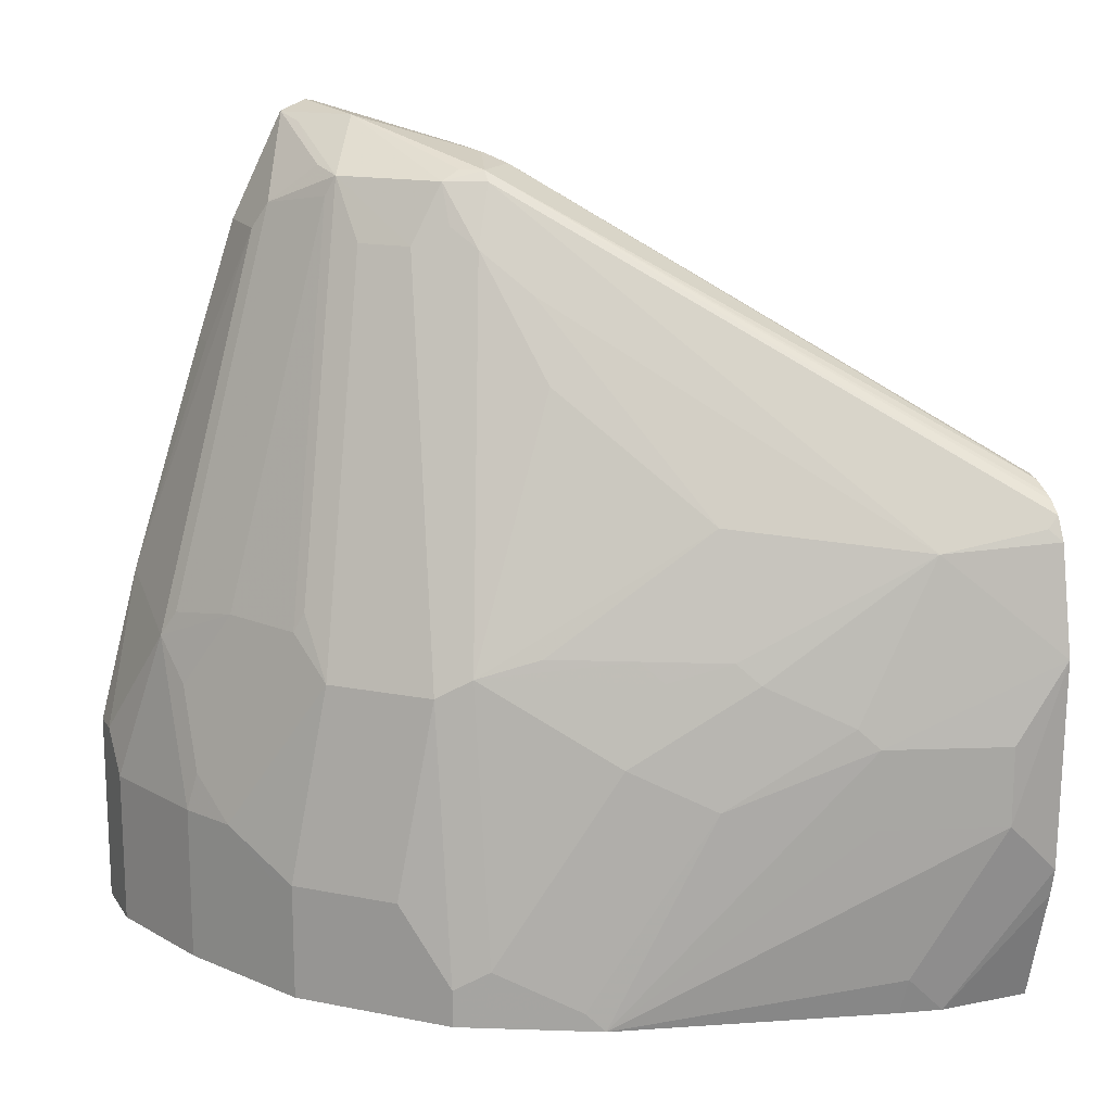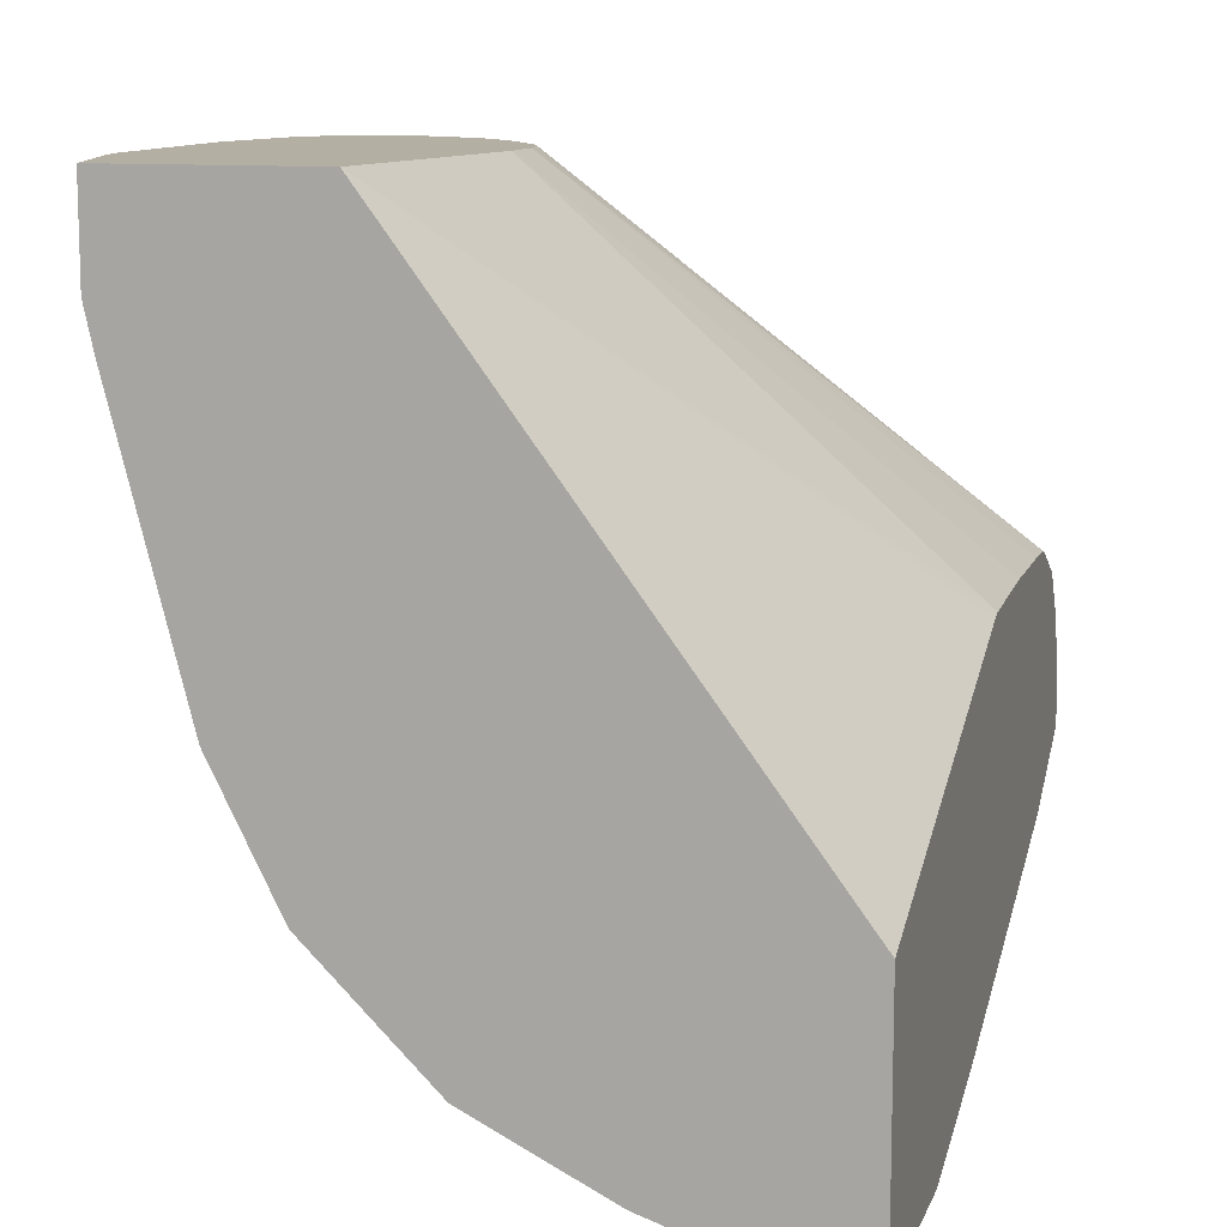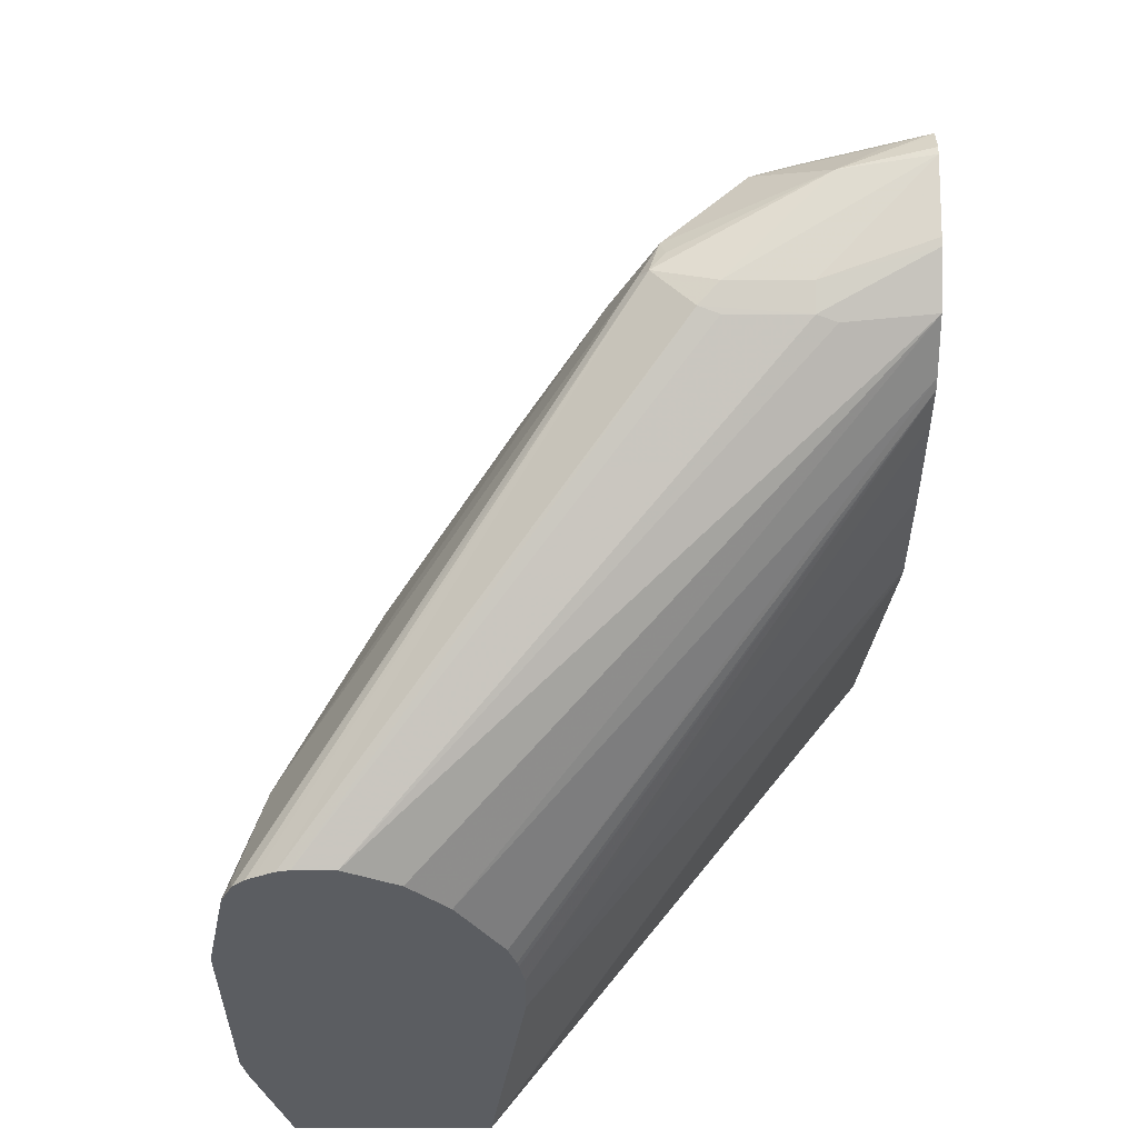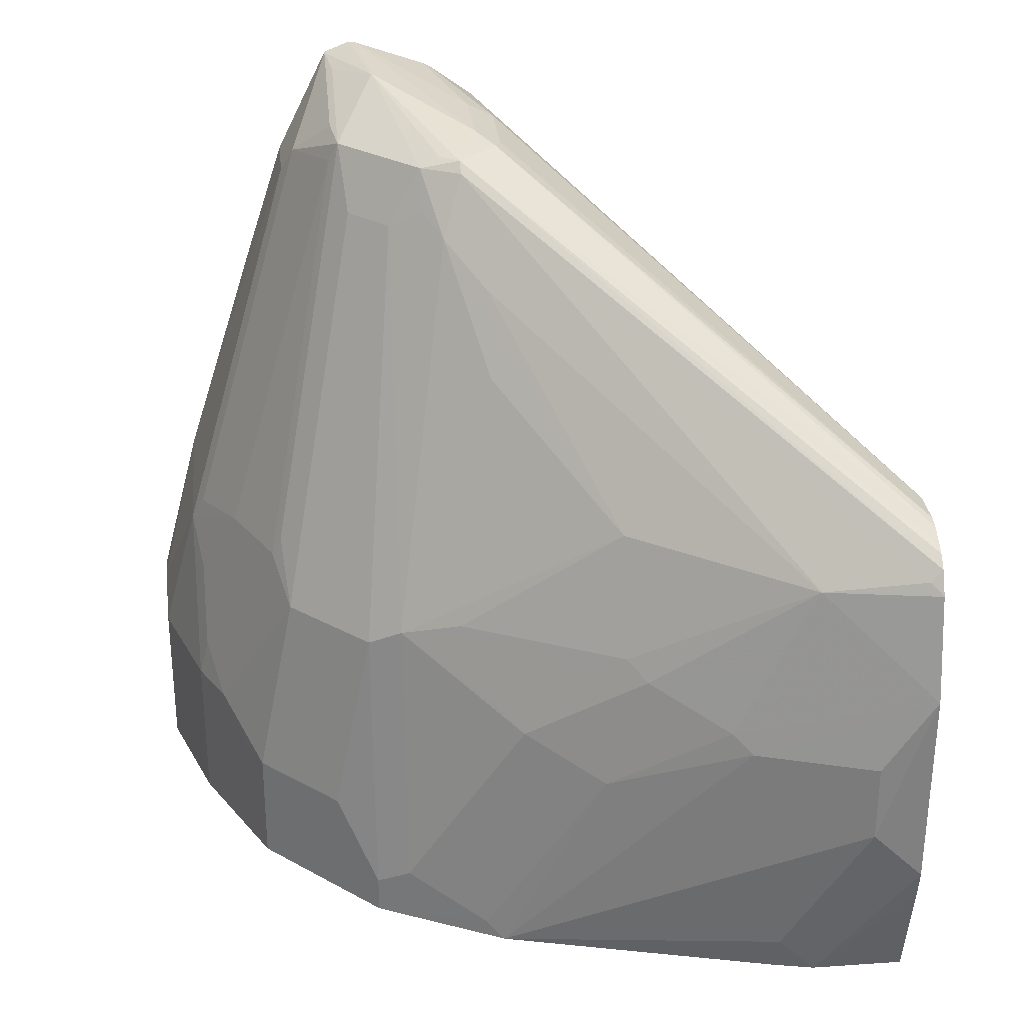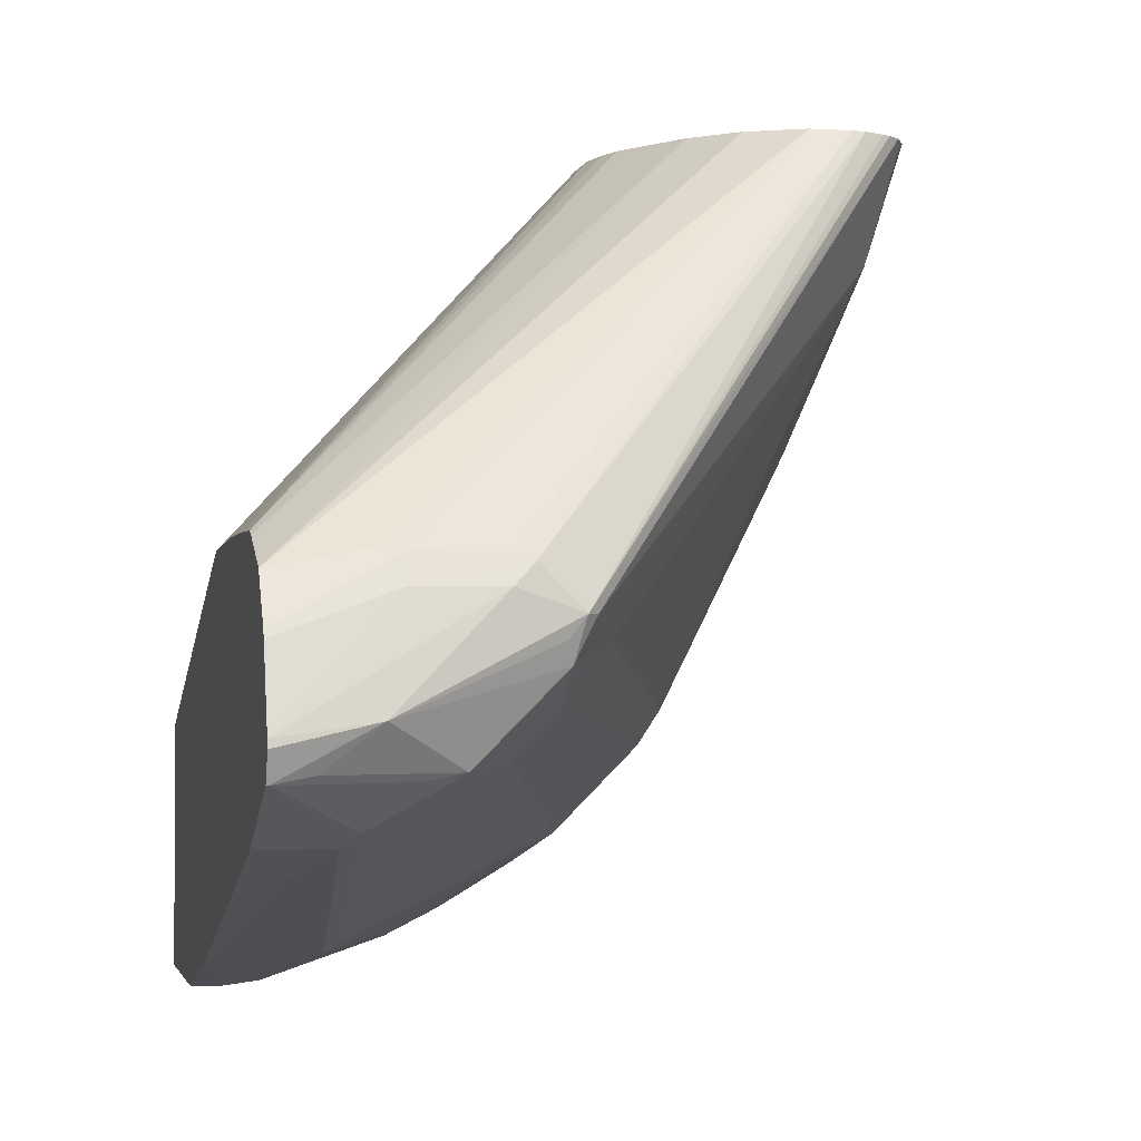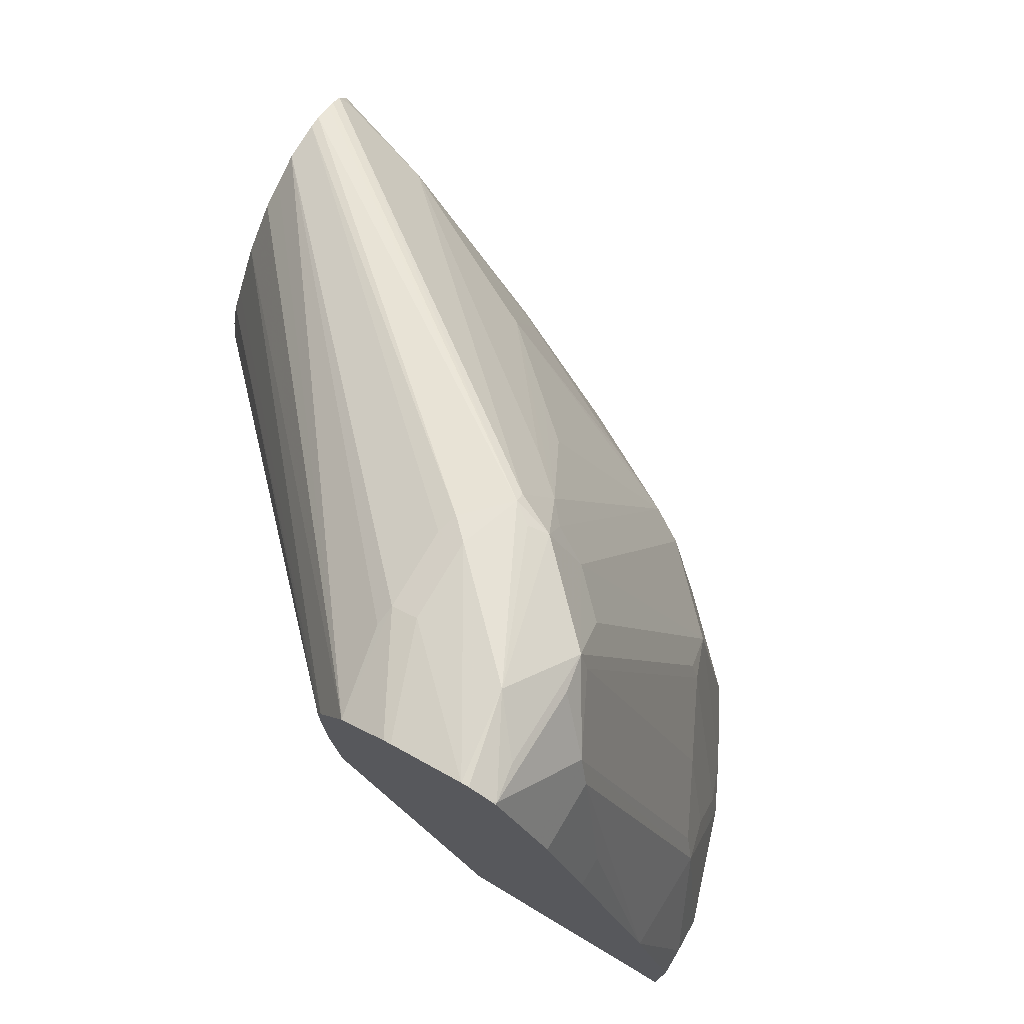
<metadata>
{"format":"obj","ext":"obj","renderer":"f3d","projection":"perspective","resolution":1024,"background":"white","views":[{"elev":15.9,"azim":-112.6,"up":"+Y"},{"elev":11.2,"azim":15.7,"up":"+Z"},{"elev":54.0,"azim":0.2,"up":"+Y"},{"elev":29.1,"azim":-95.9,"up":"+Y"},{"elev":-2.0,"azim":167.5,"up":"+Z"},{"elev":76.0,"azim":120.8,"up":"+Y"}]}
</metadata>
<code>
v -0.2204 -0.09921 -0.5353
v -0.2204 -0.09921 -0.5822
v -0.1222 -0.09921 -0.5353
v -0.2373 -0.04004 -0.5353
v -0.2404 -0.02582 -0.5353
v -0.2404 -0.02001 -0.5411
v -0.2204 -0.08015 -0.6012
v -0.2157 -0.09921 -0.6036
v -0.1031 0.03429 -0.5353
v 0.07451 -0.09921 -0.8003
v 0.07451 0.1138 -0.7231
v 0.07451 0.1202 -0.7214
v -0.2427 0.08018 -0.5353
v -0.2404 3.107e-05 -0.5612
v -0.1798 -0.09921 -0.7424
v -0.1031 0.06014 -0.5353
v 0.07451 0.1804 -0.7186
v 0.07451 -0.09921 -0.9218
v -0.2323 0.1345 -0.5353
v -0.2154 0.1302 -0.5912
v -0.2154 0.0501 -0.6313
v -0.2204 0.0401 -0.6212
v -0.2404 0.0401 -0.5612
v -0.2204 3.107e-05 -0.6212
v -0.1753 -0.09015 -0.7515
v -0.1667 -0.09921 -0.7688
v -0.1954 0.01003 -0.6914
v 0.07451 0.232 -0.7186
v 0.07451 0.2548 -0.7193
v -0.1057 0.07407 -0.5353
v 0.04005 -0.09921 -0.9218
v 0.07451 3.107e-05 -0.9218
v -0.2294 0.1402 -0.5353
v -0.2279 0.1402 -0.5411
v -0.1678 0.1402 -0.6814
v -0.1879 0.08018 -0.6814
v -0.1954 0.07018 -0.6713
v -0.05514 0.2905 -0.7515
v -0.06765 0.2605 -0.7615
v -0.08767 0.2405 -0.7415
v -0.1753 0.03006 -0.7314
v -0.1553 -0.07012 -0.7915
v -0.1533 -0.09921 -0.7956
v 0.07451 0.2605 -0.7214
v -0.1105 0.08956 -0.5353
v -0.1074 0.08018 -0.5353
v -0.1065 0.07755 -0.5353
v -0.02005 -0.09921 -0.9018
v 0.04005 -0.02001 -0.9218
v 0.06011 3.107e-05 -0.9218
v 0.07451 0.08018 -0.9005
v -0.2265 0.1461 -0.5353
v -0.1353 0.07018 -0.7915
v -0.1478 0.08018 -0.7615
v -0.1678 0.08018 -0.7214
v -0.1278 0.1804 -0.7214
v -0.1753 0.07018 -0.7114
v -0.05011 0.2956 -0.7515
v -0.04511 0.2905 -0.7715
v -0.1077 0.2004 -0.7415
v -0.05514 0.2705 -0.7715
v -0.1678 0.0401 -0.7415
v -0.1469 -0.08015 -0.8082
v -0.1469 -0.09921 -0.8082
v 0.07451 0.2872 -0.7348
v -0.1336 0.1269 -0.5353
v -0.1171 0.1002 -0.5353
v -0.04678 -0.09921 -0.8884
v -0.02005 -0.02001 -0.9018
v -2.892e-05 0.02007 -0.9018
v 0.02003 0.06014 -0.9018
v 0.04005 0.2605 -0.8416
v 0.06011 0.2004 -0.8617
v 0.07451 0.2004 -0.8617
v -0.2205 0.1517 -0.5353
v -0.1269 0.06014 -0.8082
v -0.04678 0.2605 -0.7882
v -0.03008 0.2956 -0.7314
v -0.02005 0.3006 -0.7415
v 0.03005 0.3156 -0.7915
v -0.04259 0.2956 -0.7615
v -0.2164 0.1541 -0.5353
v -0.2069 0.1588 -0.5353
v -0.005027 0.2905 -0.8116
v -0.1269 -0.04004 -0.8283
v -0.1269 -0.09921 -0.8283
v 0.07451 0.3041 -0.7577
v 0.02003 0.2939 -0.7281
v 0.03005 0.2905 -0.7265
v -0.1803 0.1603 -0.5353
v -0.1661 0.1532 -0.5353
v -0.1536 0.1469 -0.5353
v -0.07348 -0.09921 -0.8751
v -0.04678 -0.02001 -0.8884
v -0.02257 3.107e-05 -0.8967
v -0.02257 0.08018 -0.8767
v 0.01335 0.0735 -0.8951
v 0.03338 0.2739 -0.835
v -0.002513 0.0401 -0.8967
v 0.07451 0.2605 -0.8416
v -0.08683 0.06014 -0.8483
v -0.02673 0.2605 -0.8082
v -0.02005 0.2939 -0.7281
v 0.02003 0.3006 -0.7415
v -0.2004 0.1603 -0.5353
v 0.07451 0.3187 -0.7978
v 0.07451 0.3194 -0.8016
v 0.07451 0.315 -0.8129
v 0.07346 0.3139 -0.8149
v 0.05511 0.3106 -0.8116
v 0.01335 0.2939 -0.8149
v -0.002513 0.2805 -0.8166
v -0.06265 0.08018 -0.8567
v -0.06513 0.09021 -0.8517
v -0.1069 -0.04004 -0.8483
v -0.1069 -0.09921 -0.8483
v 0.07451 0.306 -0.7615
v -0.08683 -0.09921 -0.8684
v -0.07348 -0.04004 -0.8751
v -0.08683 -0.04004 -0.8684
v 0.07451 0.2739 -0.835
v 0.07451 0.3139 -0.8149
f 59 80 84
f 59 81 80
f 58 83 78
f 58 82 83
f 58 81 59
f 58 80 81
f 58 79 80
f 58 78 79
f 53 77 76
f 53 61 77
f 58 75 82
f 59 84 77
f 63 86 64
f 63 85 86
f 63 76 85
f 65 87 88
f 65 88 89
f 65 90 91
f 65 91 92
f 65 92 66
f 68 93 119
f 68 119 94
f 53 56 60
f 69 94 95
f 69 95 70
f 59 77 61
f 65 89 90
f 44 66 67
f 53 57 55
f 38 59 39
f 70 95 99
f 38 52 58
f 39 60 56
f 39 59 61
f 39 61 53
f 39 53 60
f 41 62 53
f 41 53 42
f 41 57 62
f 42 63 43
f 42 53 76
f 42 76 63
f 43 63 64
f 44 65 66
f 44 67 45
f 48 68 94
f 48 94 69
f 49 69 70
f 49 70 71
f 49 71 50
f 50 71 51
f 51 71 72
f 51 72 73
f 51 73 74
f 52 75 58
f 53 62 57
f 53 55 54
f 70 99 71
f 85 115 116
f 71 97 98
f 87 104 88
f 88 103 105
f 88 105 90
f 88 90 89
f 93 118 120
f 93 120 119
f 94 119 120
f 94 120 101
f 94 101 113
f 94 113 95
f 95 113 96
f 95 96 99
f 87 117 104
f 96 113 112
f 96 98 97
f 98 111 109
f 98 109 122
f 98 122 121
f 101 114 113
f 101 120 115
f 104 117 106
f 108 122 109
f 109 111 110
f 115 120 118
f 115 118 116
f 38 58 59
f 96 112 98
f 85 101 115
f 85 116 86
f 84 101 102
f 71 98 72
f 71 99 96
f 72 98 121
f 72 121 100
f 72 100 74
f 72 74 73
f 76 77 101
f 76 101 85
f 77 84 102
f 77 102 101
f 78 103 88
f 78 88 104
f 78 104 79
f 78 83 105
f 78 105 103
f 79 104 106
f 79 106 80
f 80 106 107
f 80 107 108
f 80 108 109
f 80 109 110
f 84 110 111
f 84 111 98
f 84 98 112
f 84 112 113
f 84 113 114
f 84 114 101
f 71 96 97
f 37 57 41
f 80 110 84
f 36 55 57
f 1 52 33
f 1 33 19
f 1 19 13
f 1 13 5
f 1 5 4
f 36 57 37
f 1 4 2
f 2 4 5
f 2 5 6
f 2 7 8
f 3 10 11
f 3 11 12
f 1 75 52
f 3 12 9
f 6 14 7
f 6 13 14
f 7 15 8
f 7 14 15
f 9 12 17
f 9 17 28
f 9 28 16
f 10 18 32
f 10 32 51
f 10 51 74
f 10 74 100
f 10 100 121
f 5 13 6
f 1 82 75
f 1 83 82
f 1 105 83
f 1 2 8
f 1 8 15
f 1 15 26
f 1 26 43
f 1 43 64
f 1 64 86
f 1 86 116
f 1 116 118
f 1 118 93
f 1 93 68
f 1 68 48
f 1 48 31
f 1 31 18
f 1 18 10
f 1 10 3
f 1 3 9
f 1 9 16
f 1 16 30
f 1 30 47
f 1 47 46
f 1 46 45
f 1 45 67
f 1 67 66
f 1 66 92
f 1 92 91
f 1 91 90
f 1 90 105
f 10 121 122
f 10 122 108
f 2 6 7
f 10 107 106
f 20 37 21
f 20 34 38
f 20 38 39
f 20 39 40
f 20 40 35
f 21 41 27
f 21 27 22
f 21 37 41
f 25 42 43
f 25 43 26
f 25 27 41
f 25 41 42
f 29 44 45
f 29 45 46
f 29 46 47
f 29 47 30
f 10 108 107
f 31 69 49
f 32 50 51
f 33 52 34
f 34 52 38
f 35 53 54
f 35 54 55
f 35 55 36
f 35 40 39
f 35 39 56
f 35 56 53
f 20 36 37
f 20 35 36
f 31 48 69
f 19 33 34
f 19 34 20
f 10 106 117
f 10 117 87
f 10 87 65
f 10 65 44
f 10 44 29
f 10 28 17
f 10 17 12
f 10 12 11
f 13 19 20
f 13 20 21
f 13 21 22
f 13 22 23
f 10 29 28
f 14 23 22
f 18 50 32
f 13 23 14
f 18 49 50
f 18 31 49
f 16 28 29
f 15 27 25
f 16 29 30
f 15 22 27
f 15 24 22
f 15 25 26
f 14 24 15
f 14 22 24

</code>
